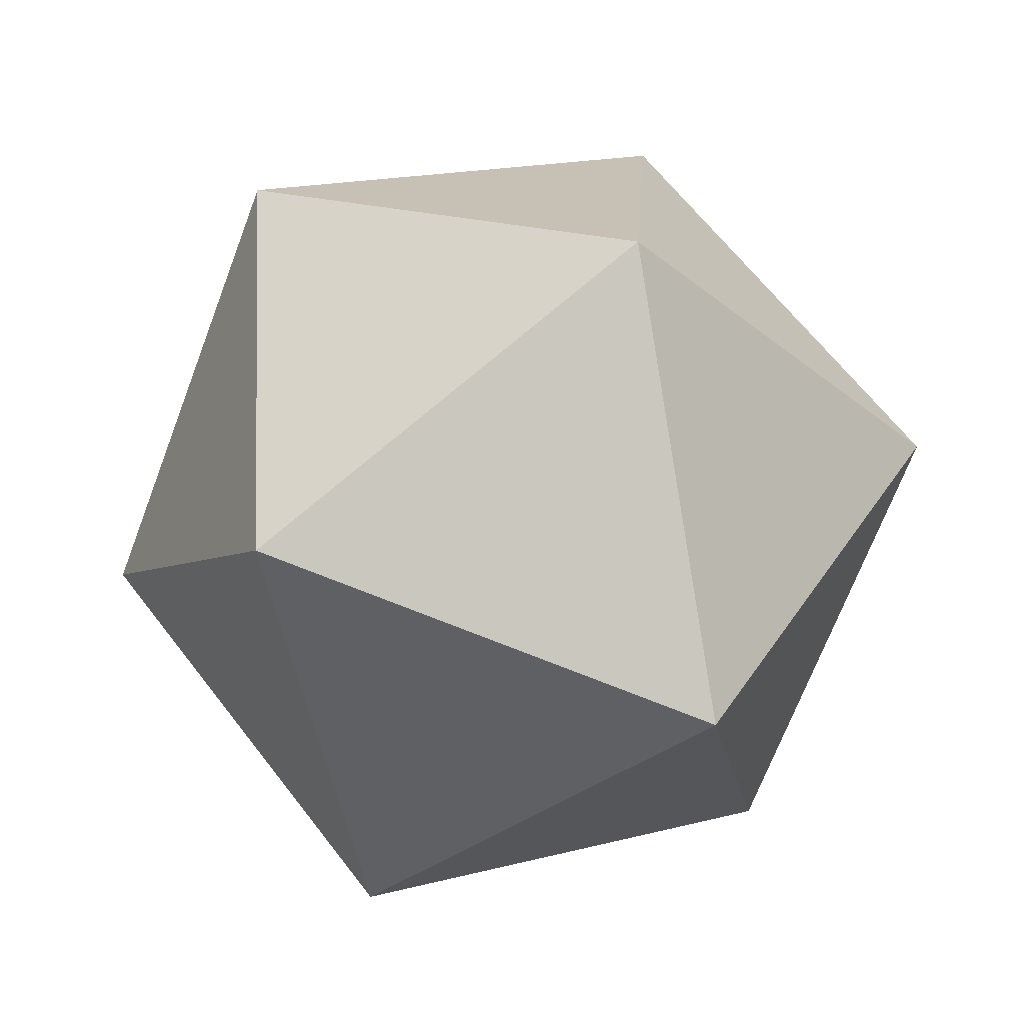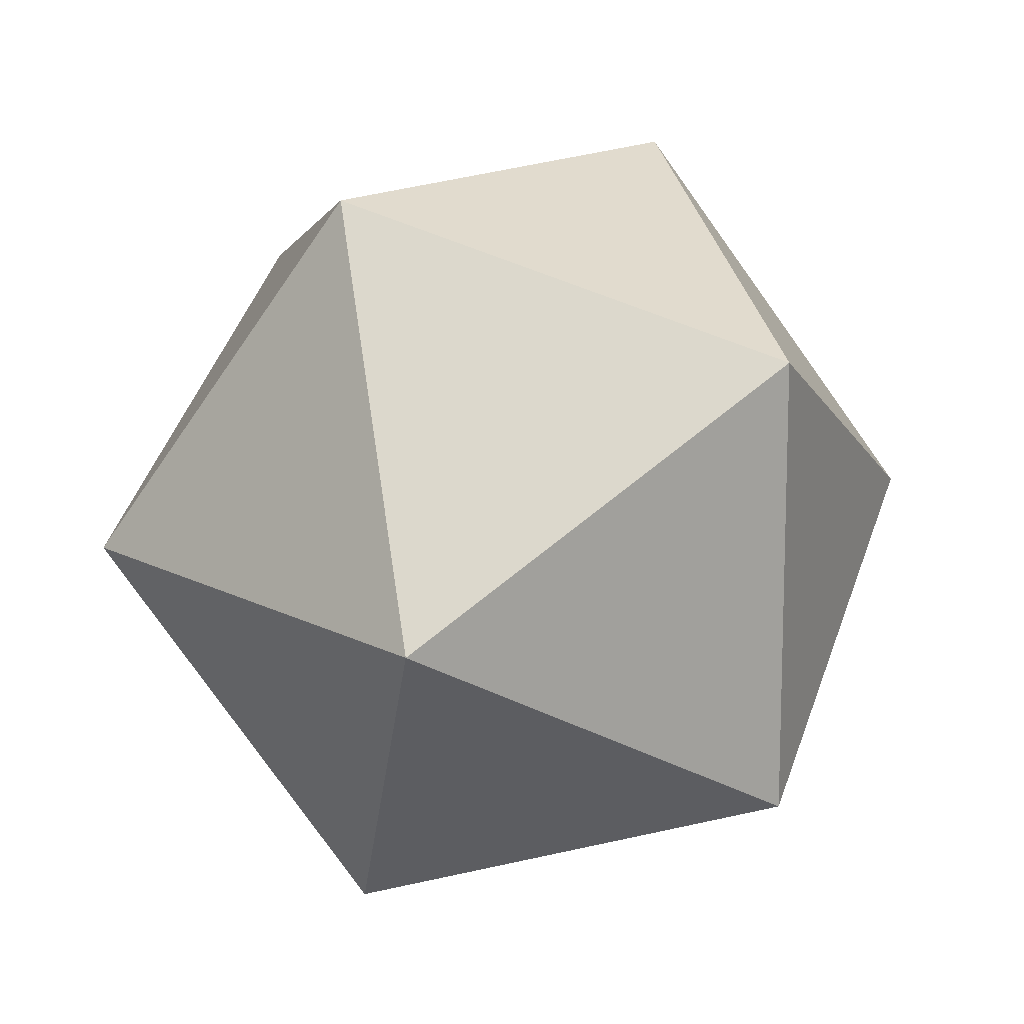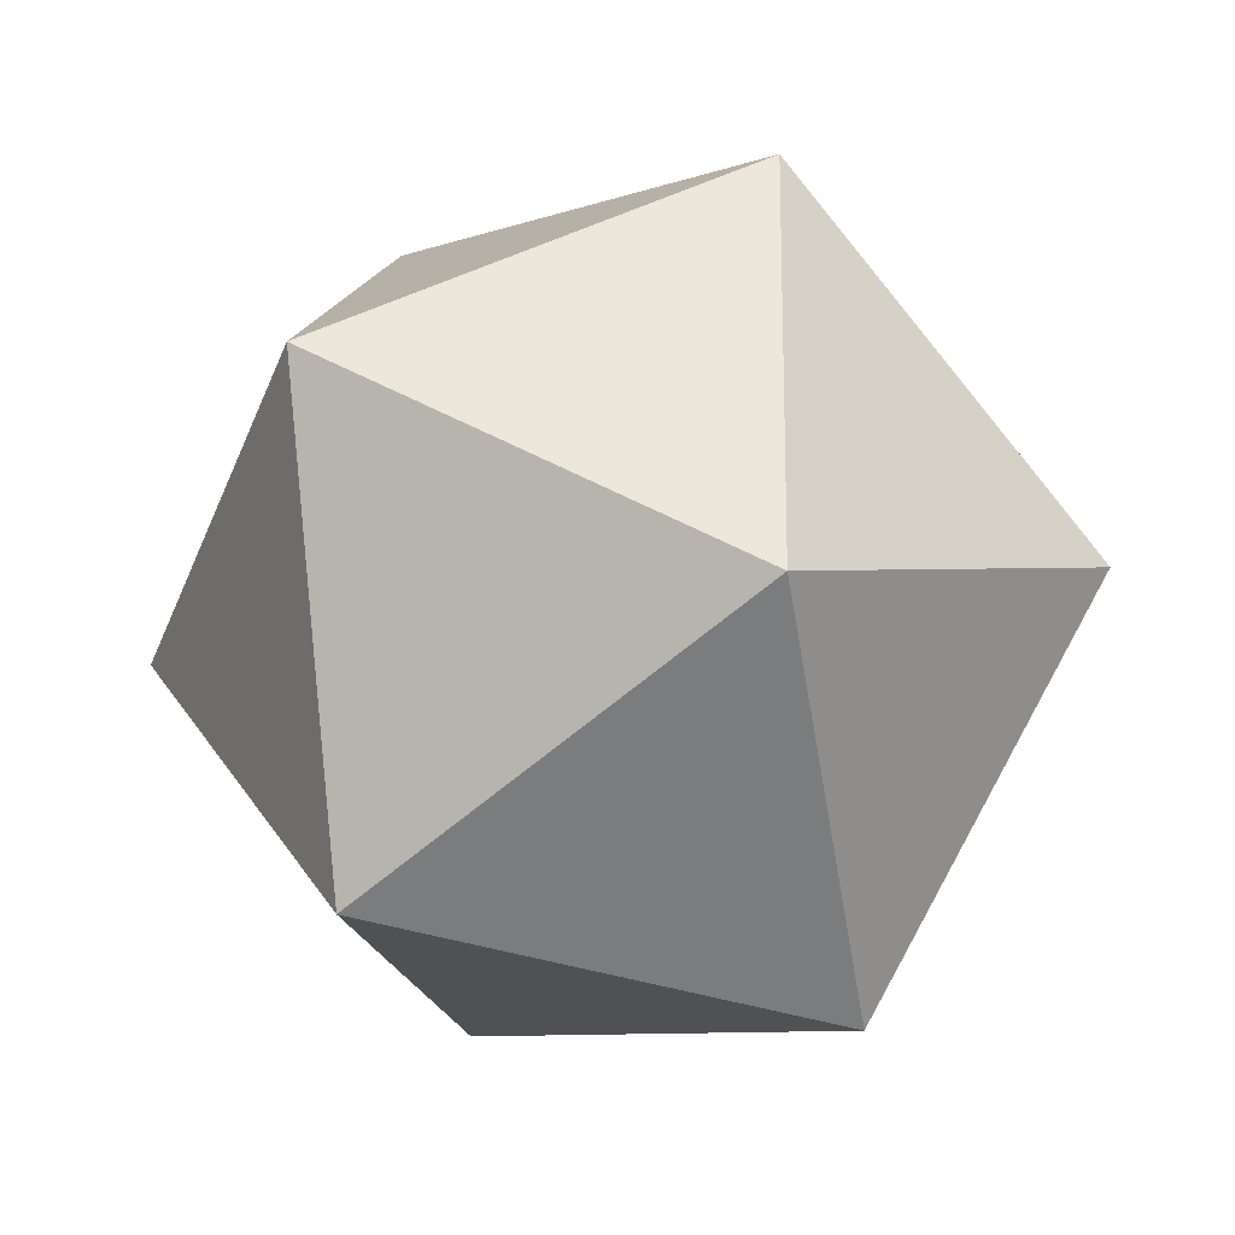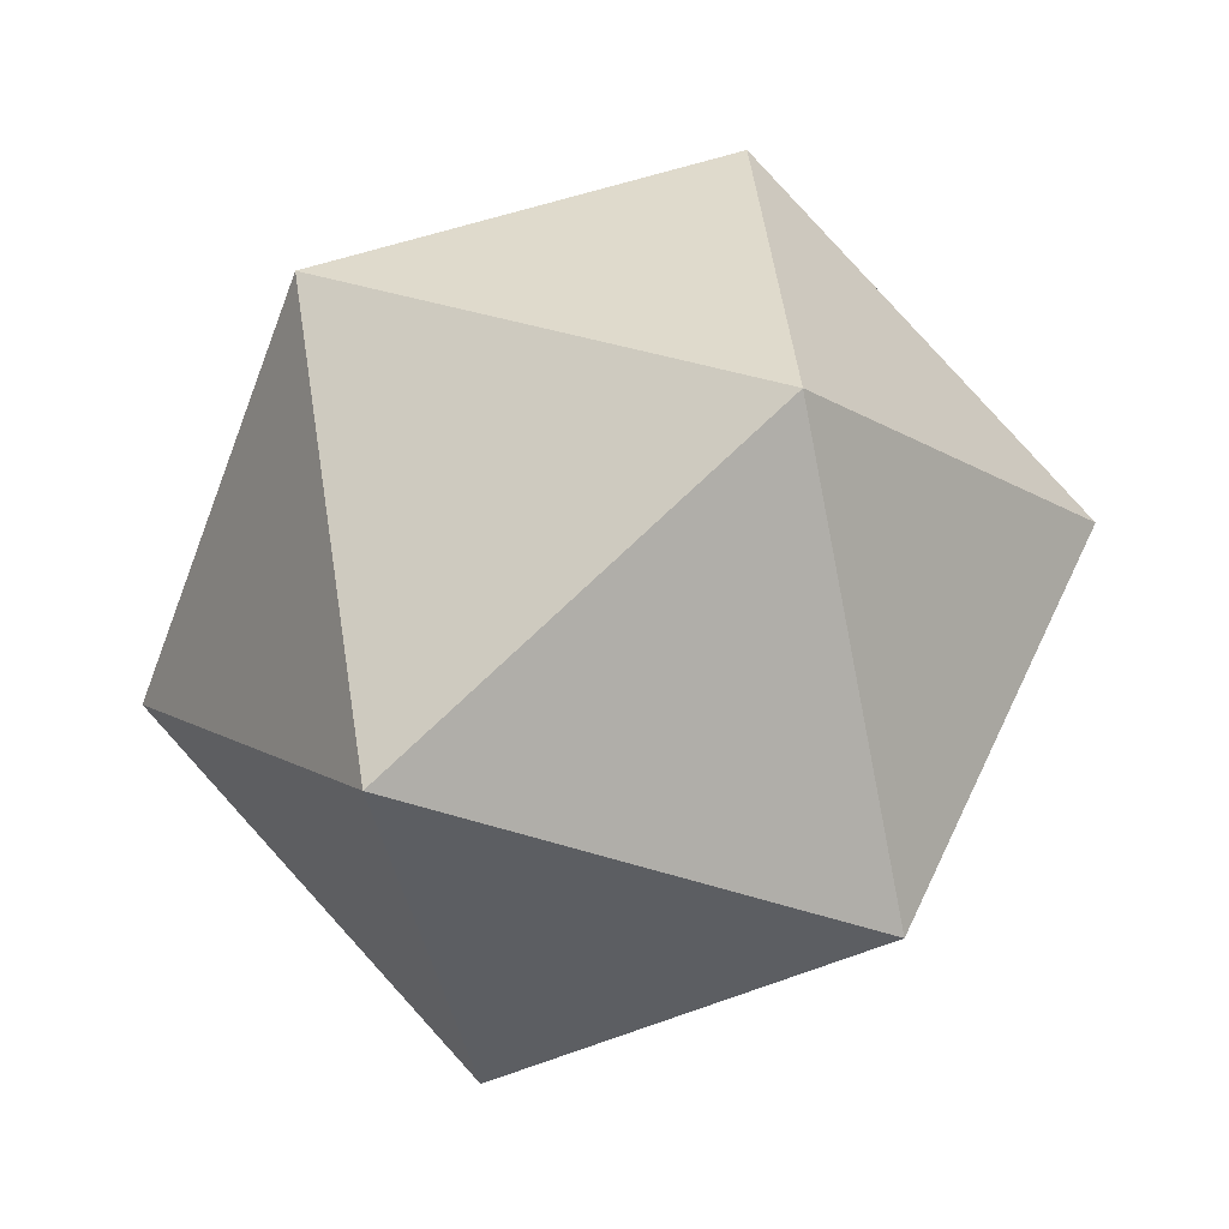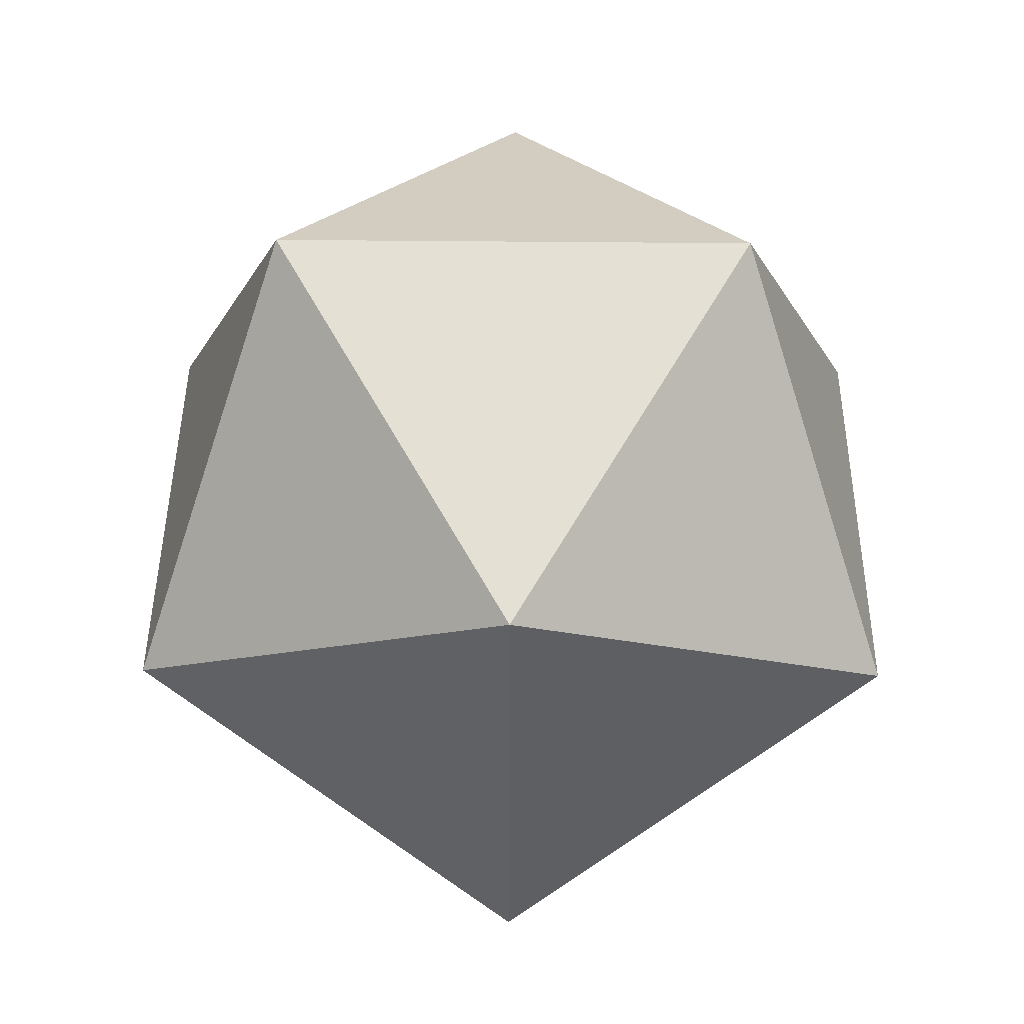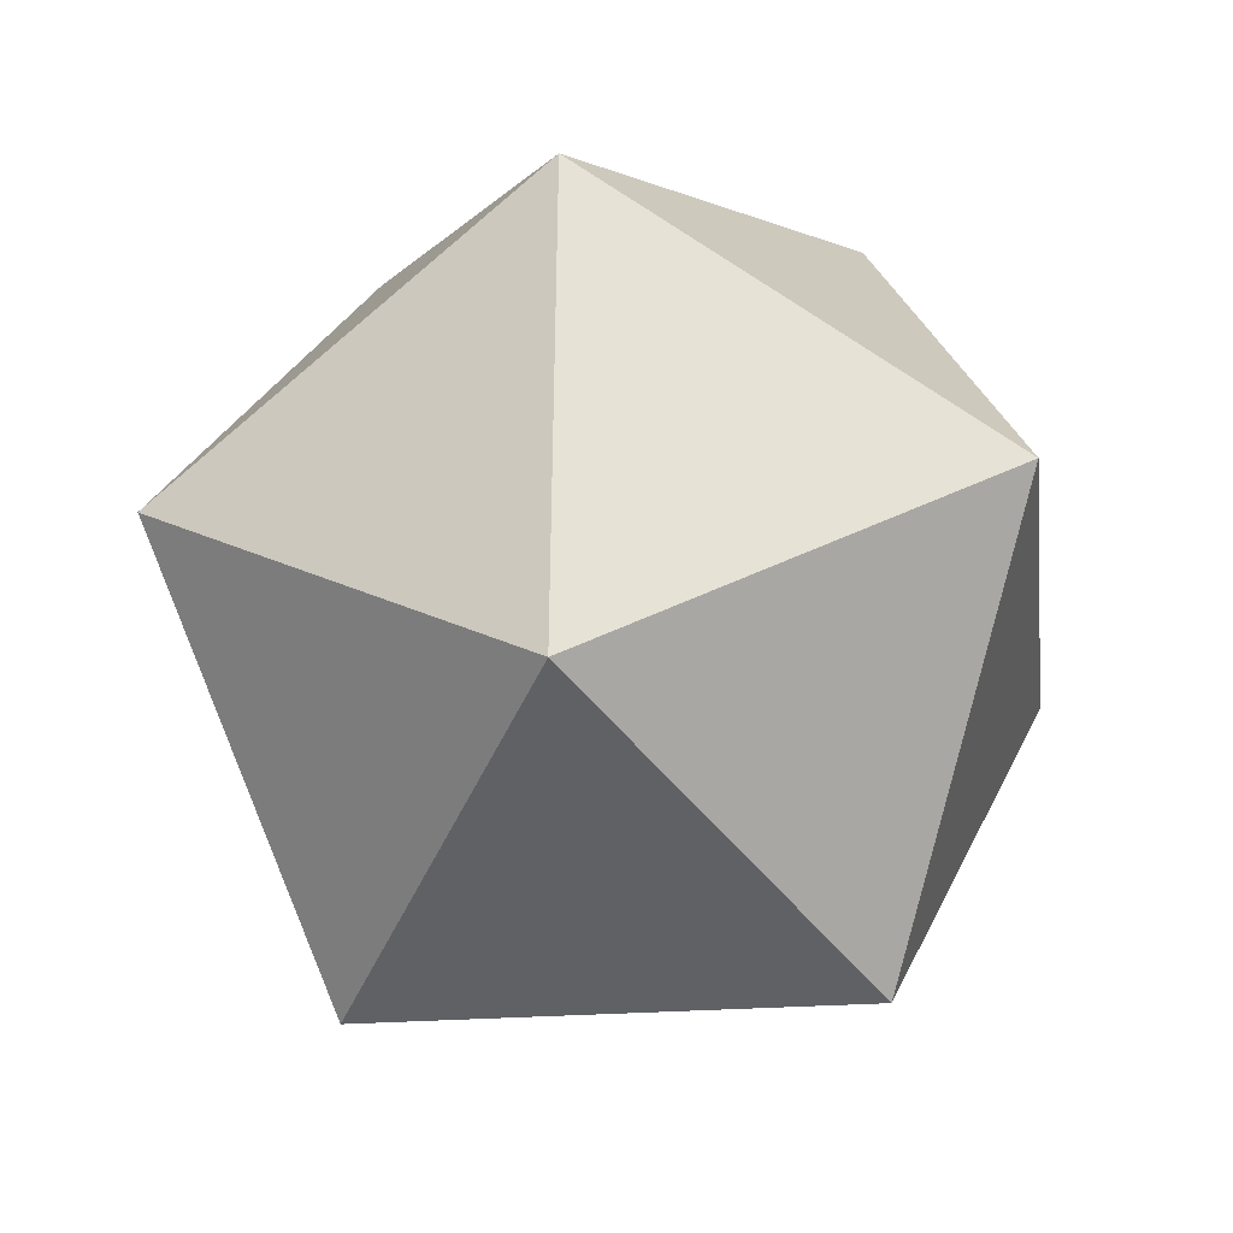
<metadata>
{"format":"obj","ext":"obj","renderer":"f3d","projection":"perspective","resolution":1024,"background":"white","views":[{"elev":18.5,"azim":-55.9,"up":"+Y"},{"elev":72.7,"azim":-8.1,"up":"+Y"},{"elev":51.4,"azim":-178.2,"up":"+Y"},{"elev":32.4,"azim":57.4,"up":"+Y"},{"elev":66.1,"azim":-149.0,"up":"+Y"},{"elev":-28.2,"azim":28.4,"up":"+Z"}]}
</metadata>
<code>
o Cube.002
v -0.003733 0.009931 0.00661
v -0.01228 0.002346 0.000113
v -0.006042 -0.002348 0.01069
v -0.01228 0.002346 0.000113
v -0.003733 0.009931 0.00661
v -0.003854 0.009936 -0.006533
v -0.003733 0.009931 0.00661
v -0.006042 -0.002348 0.01069
v 0.006236 0.002341 0.01058
v -0.003733 0.009931 0.00661
v 0.006236 0.002341 0.01058
v 0.007588 0.009933 -6.6e-05
v -0.003733 0.009931 0.00661
v 0.007588 0.009933 -6.6e-05
v -0.003854 0.009936 -0.006533
v -0.01228 0.002346 0.000113
v -0.003854 0.009936 -0.006533
v -0.006236 -0.002341 -0.01058
v -0.006042 -0.002348 0.01069
v -0.01228 0.002346 0.000113
v -0.007588 -0.009933 6.6e-05
v 0.006236 0.002341 0.01058
v -0.006042 -0.002348 0.01069
v 0.003854 -0.009936 0.006533
v 0.007588 0.009933 -6.6e-05
v 0.006236 0.002341 0.01058
v 0.01228 -0.002346 -0.000113
v -0.003854 0.009936 -0.006533
v 0.007588 0.009933 -6.6e-05
v 0.006042 0.002348 -0.01069
v -0.01228 0.002346 0.000113
v -0.006236 -0.002341 -0.01058
v -0.007588 -0.009933 6.6e-05
v -0.006042 -0.002348 0.01069
v -0.007588 -0.009933 6.6e-05
v 0.003854 -0.009936 0.006533
v 0.006236 0.002341 0.01058
v 0.003854 -0.009936 0.006533
v 0.01228 -0.002346 -0.000113
v 0.007588 0.009933 -6.6e-05
v 0.01228 -0.002346 -0.000113
v 0.006042 0.002348 -0.01069
v -0.003854 0.009936 -0.006533
v 0.006042 0.002348 -0.01069
v -0.006236 -0.002341 -0.01058
v -0.007588 -0.009933 6.6e-05
v -0.006236 -0.002341 -0.01058
v 0.003733 -0.009931 -0.00661
v 0.003854 -0.009936 0.006533
v -0.007588 -0.009933 6.6e-05
v 0.003733 -0.009931 -0.00661
v 0.01228 -0.002346 -0.000113
v 0.003854 -0.009936 0.006533
v 0.003733 -0.009931 -0.00661
v 0.006042 0.002348 -0.01069
v 0.01228 -0.002346 -0.000113
v 0.003733 -0.009931 -0.00661
v -0.006236 -0.002341 -0.01058
v 0.006042 0.002348 -0.01069
v 0.003733 -0.009931 -0.00661
f 1 2 3
f 4 5 6
f 7 8 9
f 10 11 12
f 13 14 15
f 16 17 18
f 19 20 21
f 22 23 24
f 25 26 27
f 28 29 30
f 31 32 33
f 34 35 36
f 37 38 39
f 40 41 42
f 43 44 45
f 46 47 48
f 49 50 51
f 52 53 54
f 55 56 57
f 58 59 60

</code>
